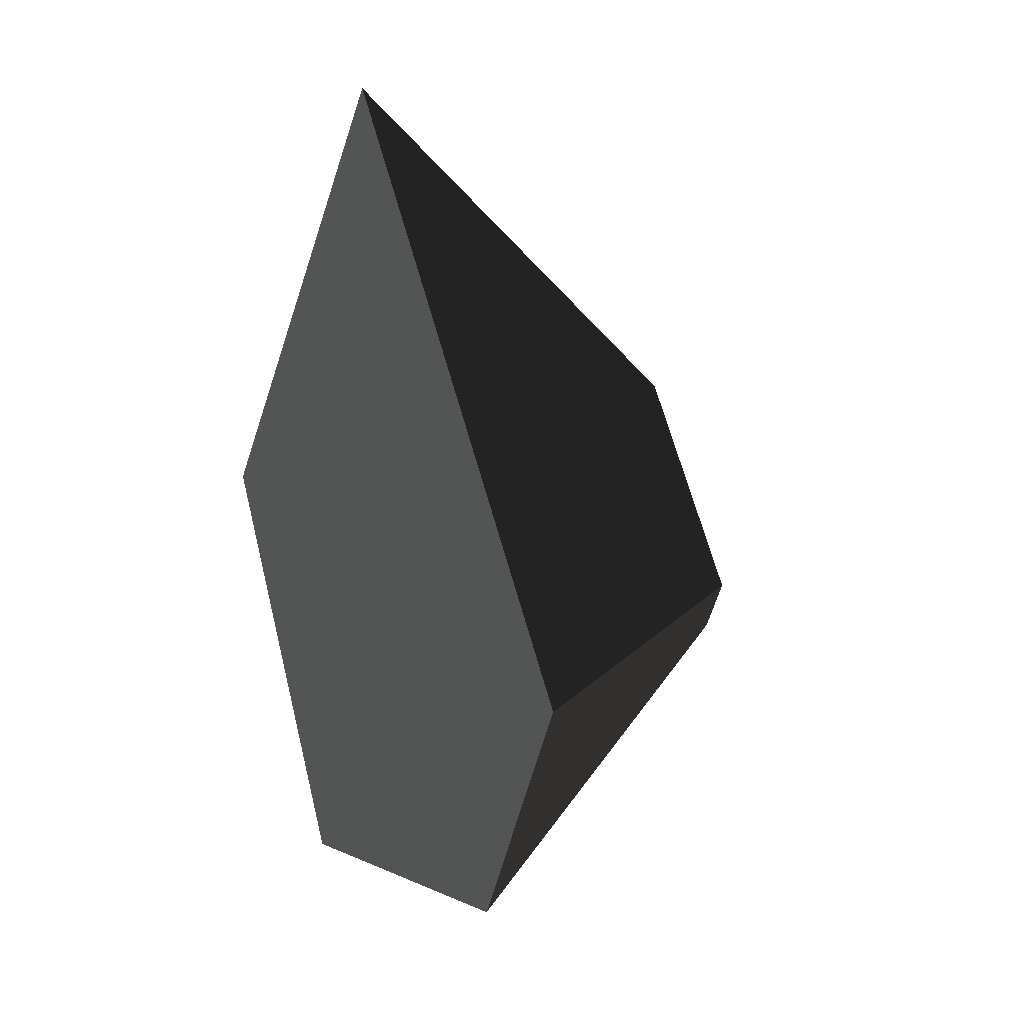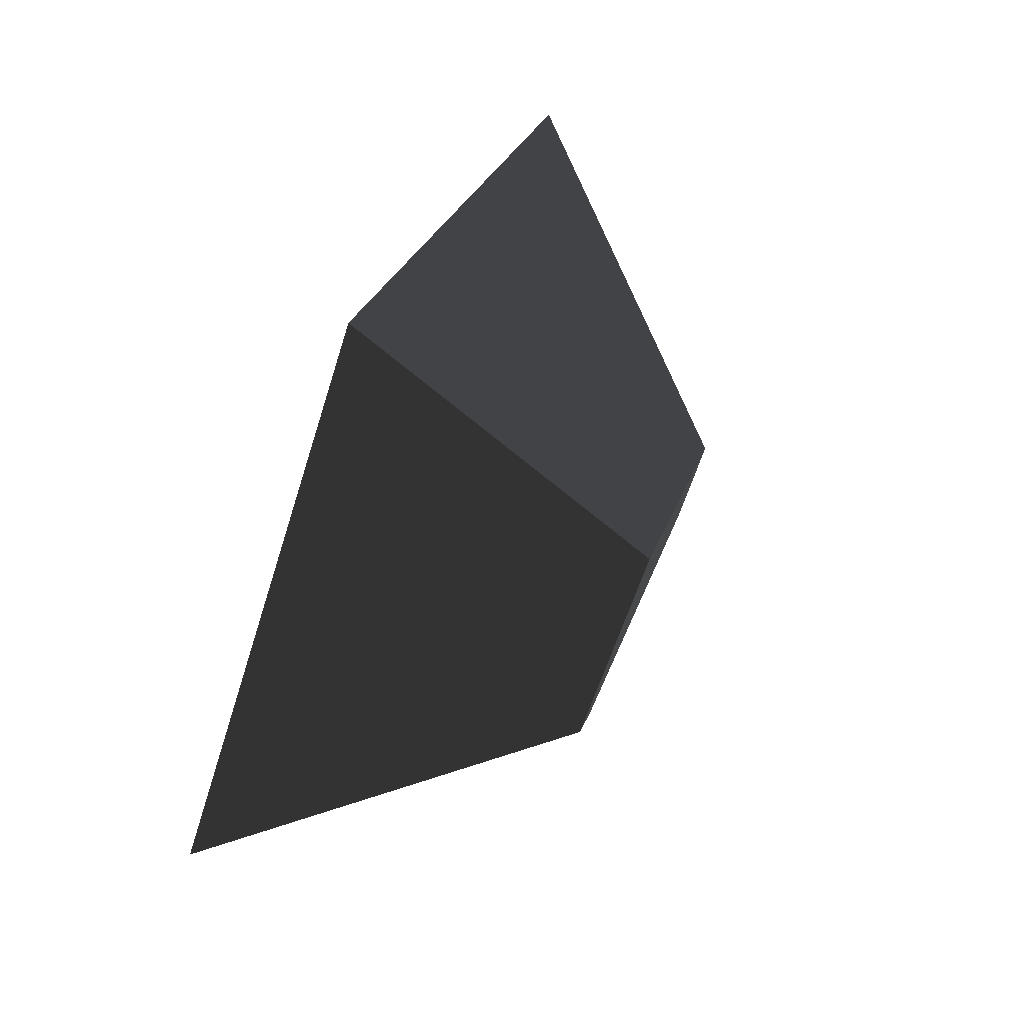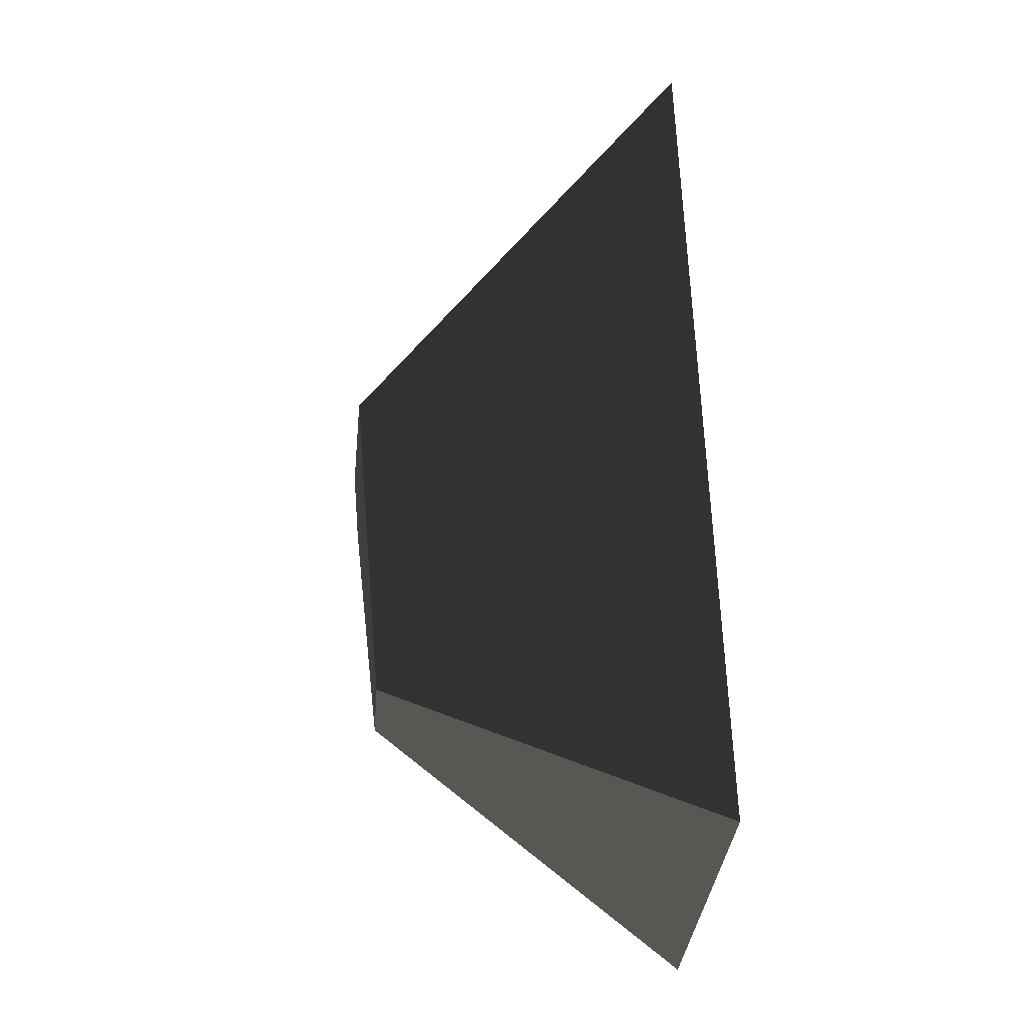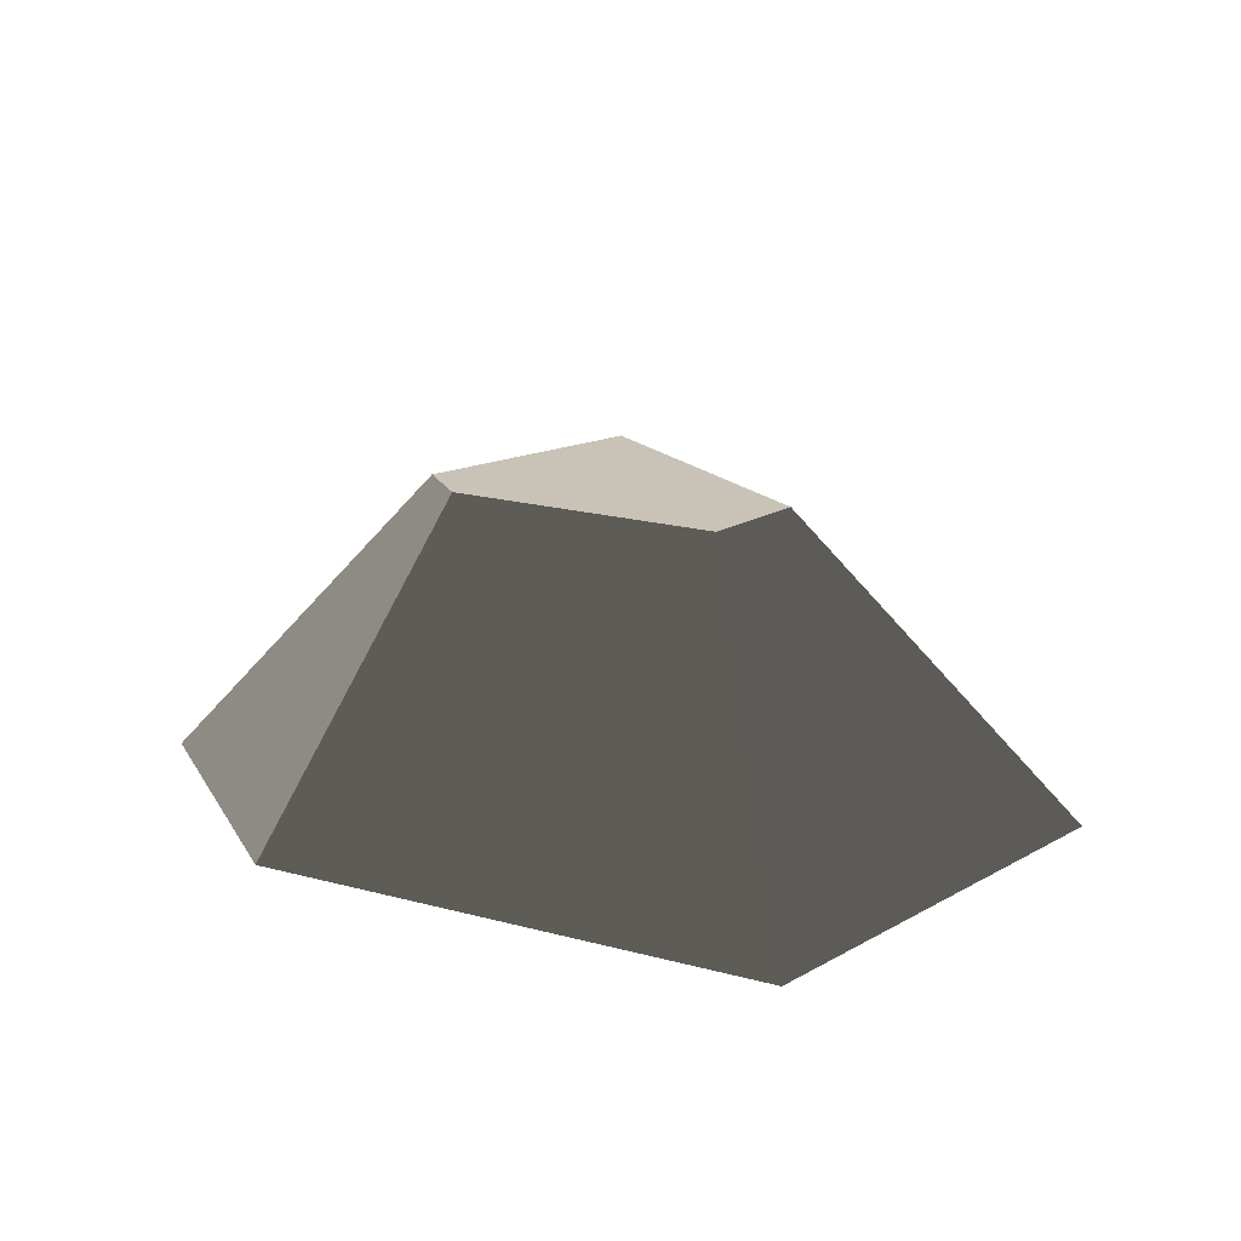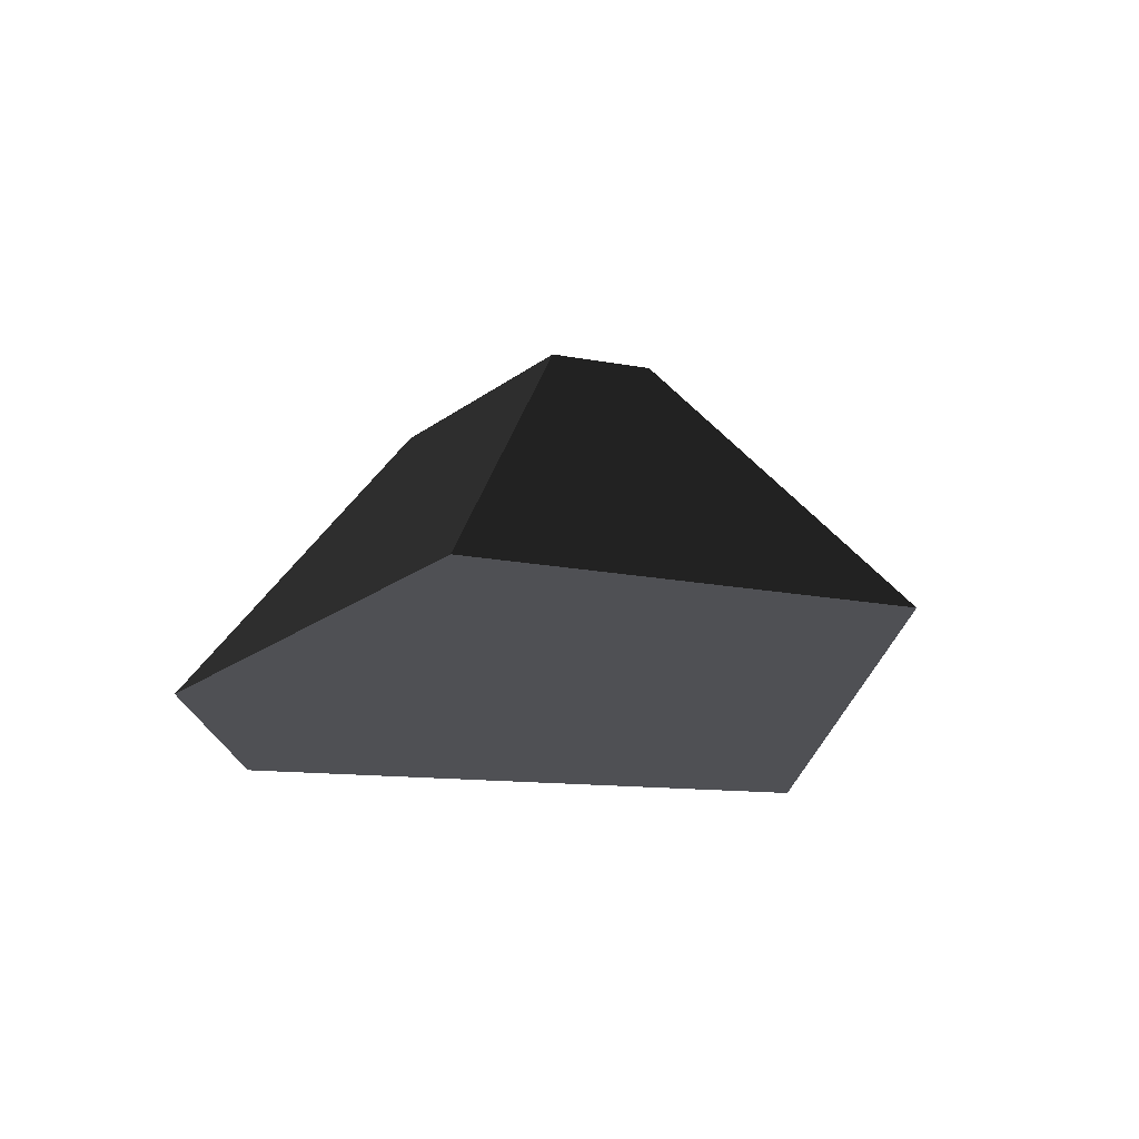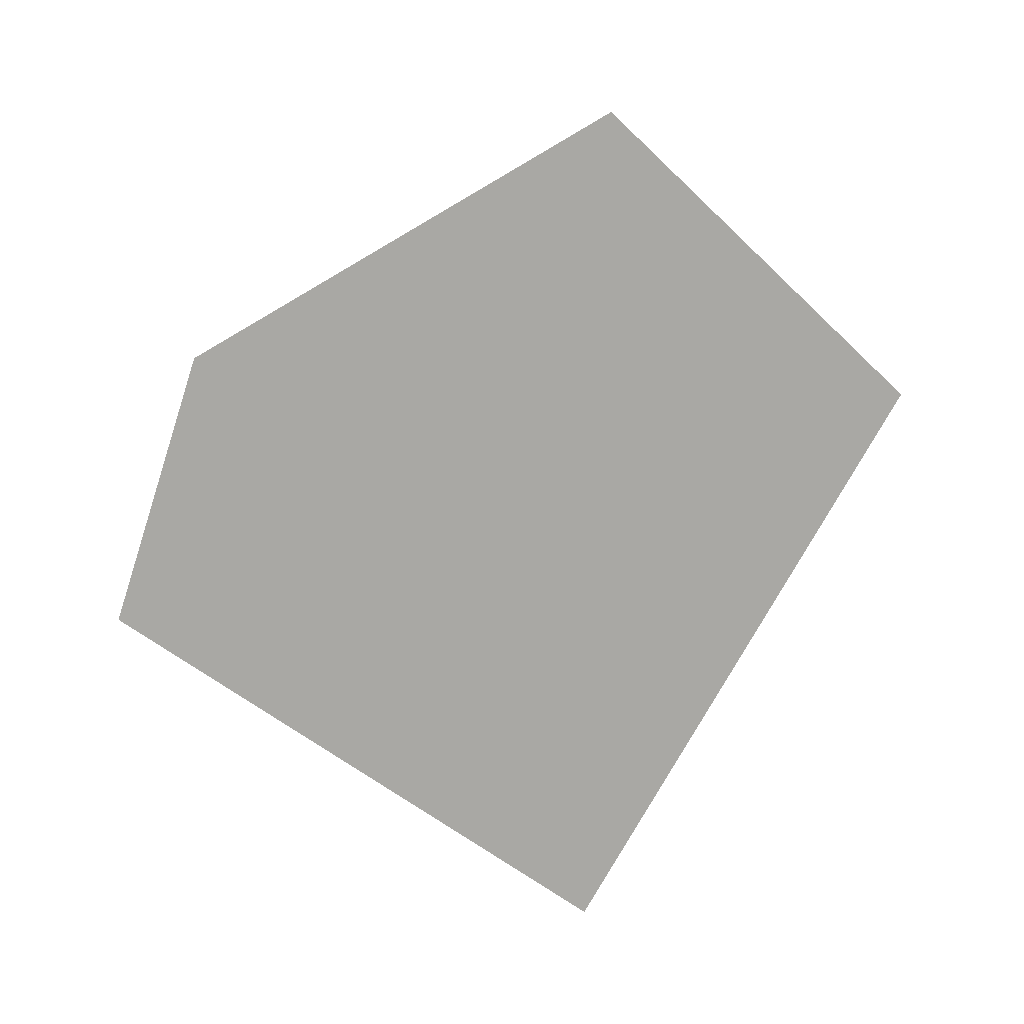
<metadata>
{"format":"obj","ext":"obj","renderer":"f3d","projection":"perspective","resolution":1024,"background":"white","views":[{"elev":21.0,"azim":67.0,"up":"+Z"},{"elev":76.9,"azim":113.7,"up":"+Z"},{"elev":26.9,"azim":-96.5,"up":"+Z"},{"elev":19.5,"azim":-172.6,"up":"+Y"},{"elev":-19.2,"azim":-144.9,"up":"+Y"},{"elev":-75.0,"azim":-169.2,"up":"+Y"}]}
</metadata>
<code>
g stone_small3
v 0 0 1.804
v -1.804 0 -0.3654
v 0.06052 1.227 0.4851
v -0.68 1.227 -0.4054
v -0.7715 0 -1.804
v 1.2 0 -1.102
v 1.804 0 5.209e-15
v -0.4391 1.227 -0.7412
v 0.5824 1.227 -0.3777
v 0.7031 1.227 -0.1575
f 2 1 3
f 3 4 2
f 1 2 5
f 5 6 1
f 6 7 1
f 5 2 4
f 4 8 5
f 6 5 8
f 8 9 6
f 10 7 6
f 6 9 10
f 3 1 7
f 7 10 3
f 8 4 3
f 3 9 8
f 3 10 9

</code>
